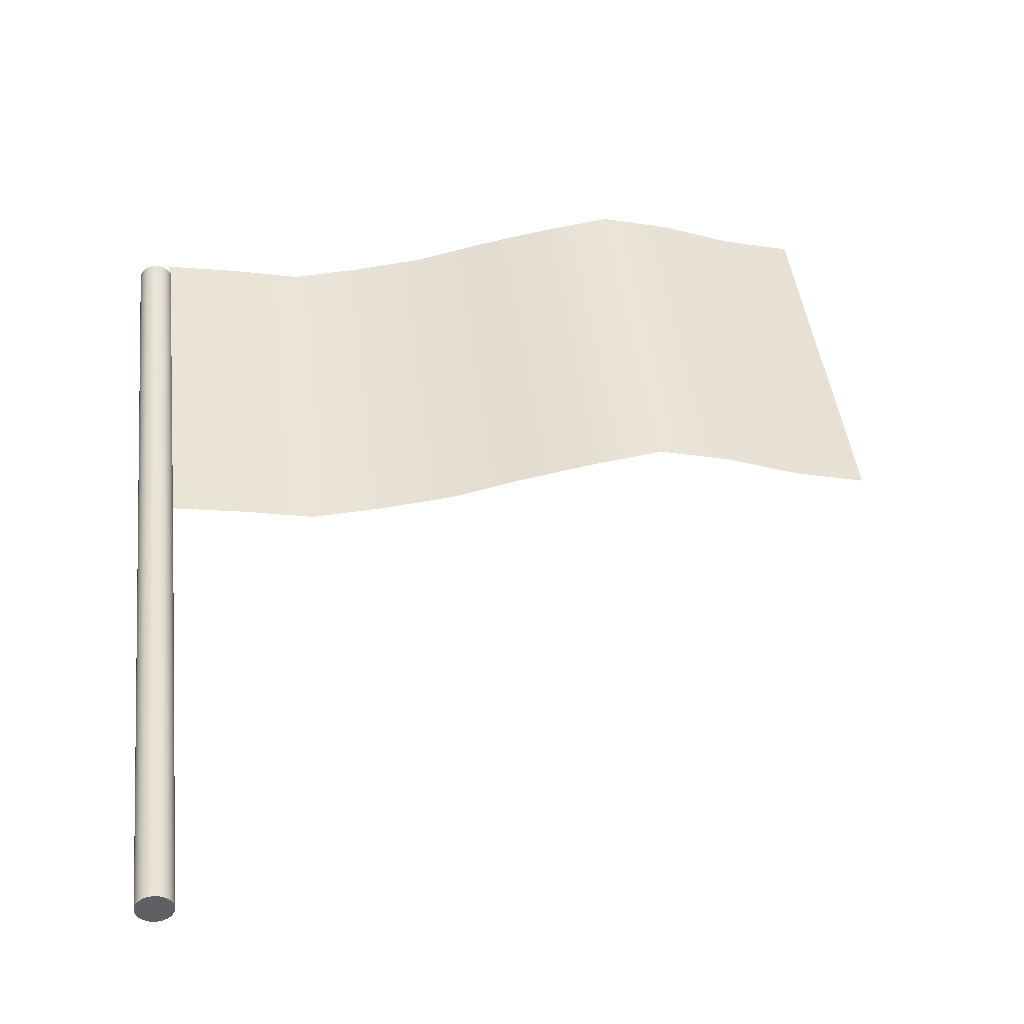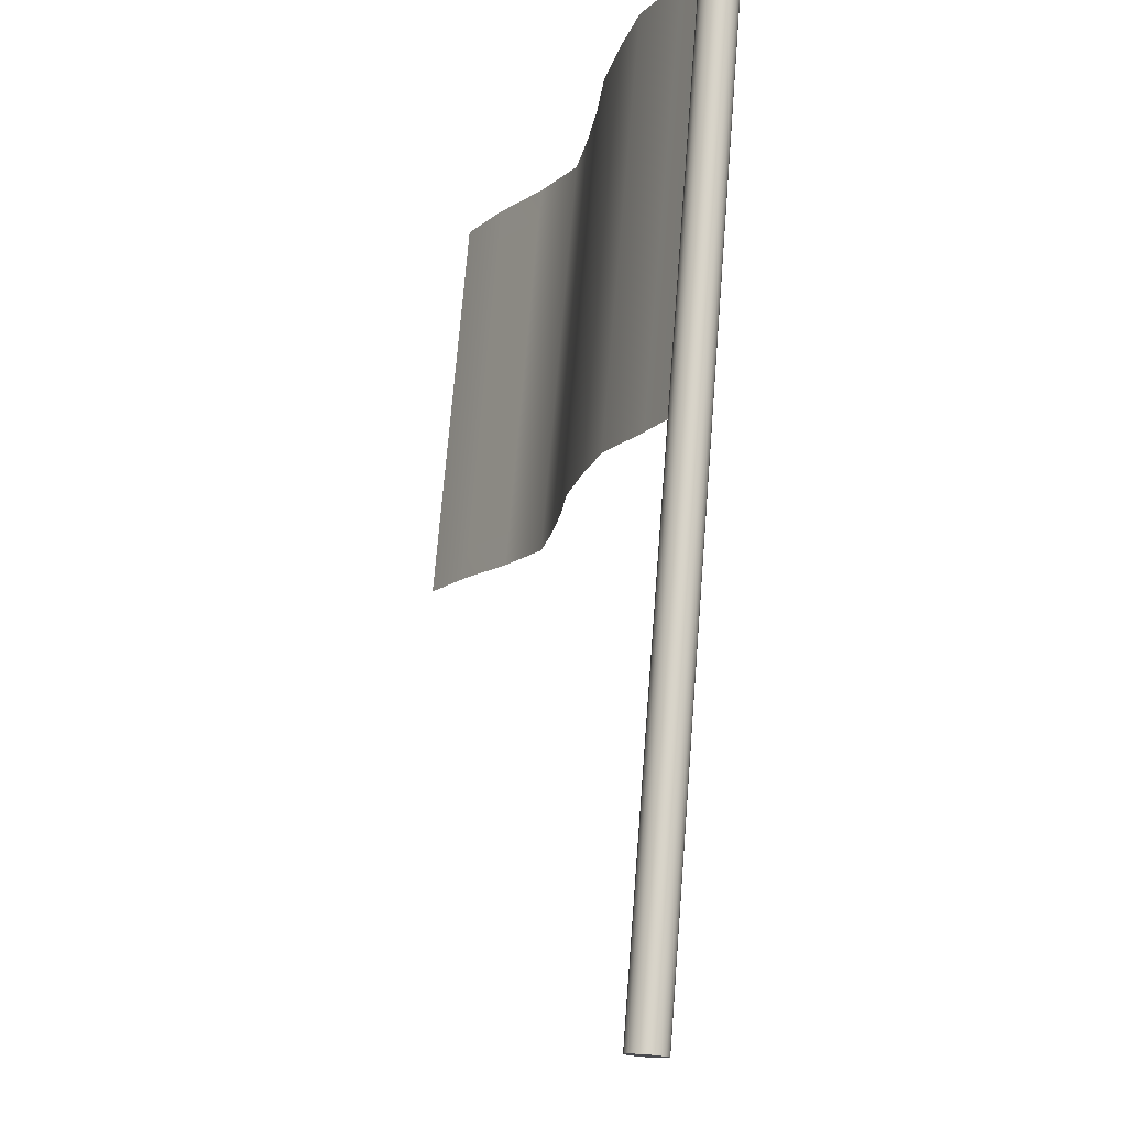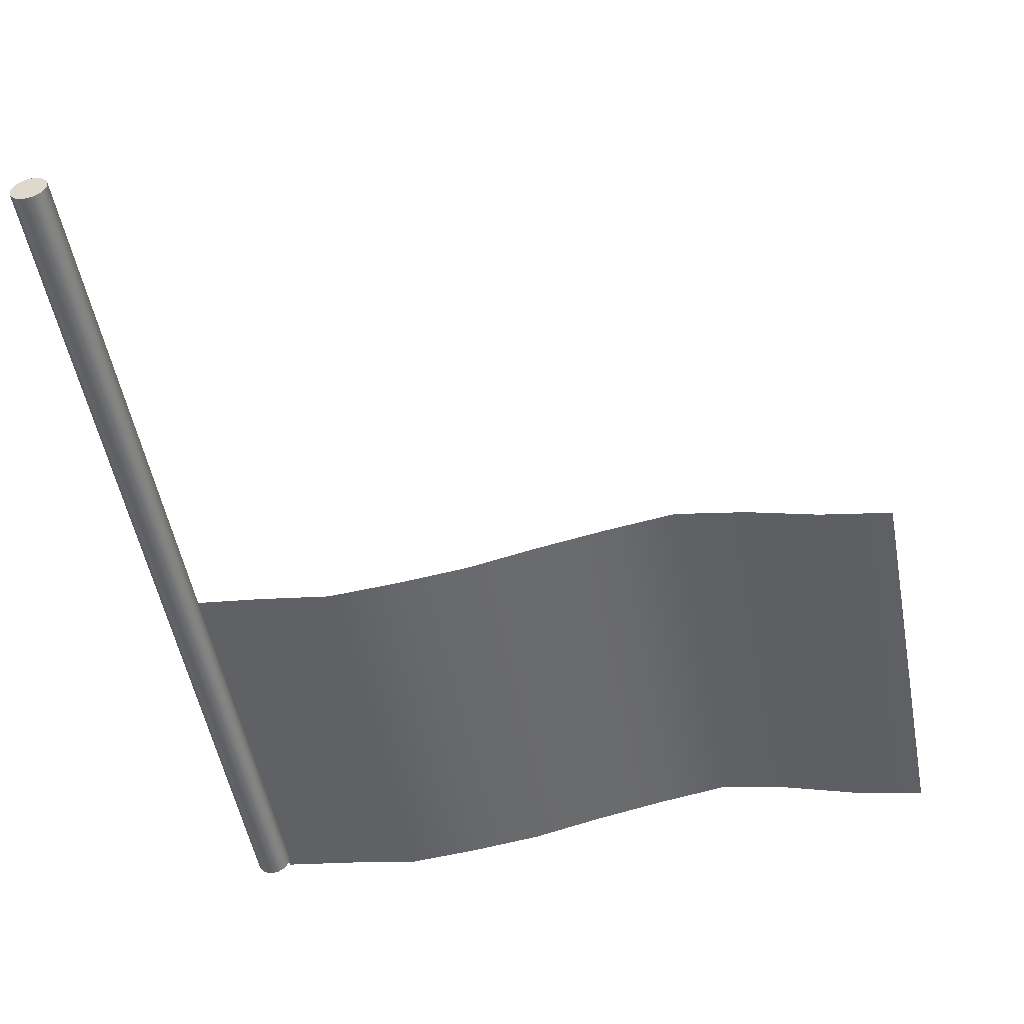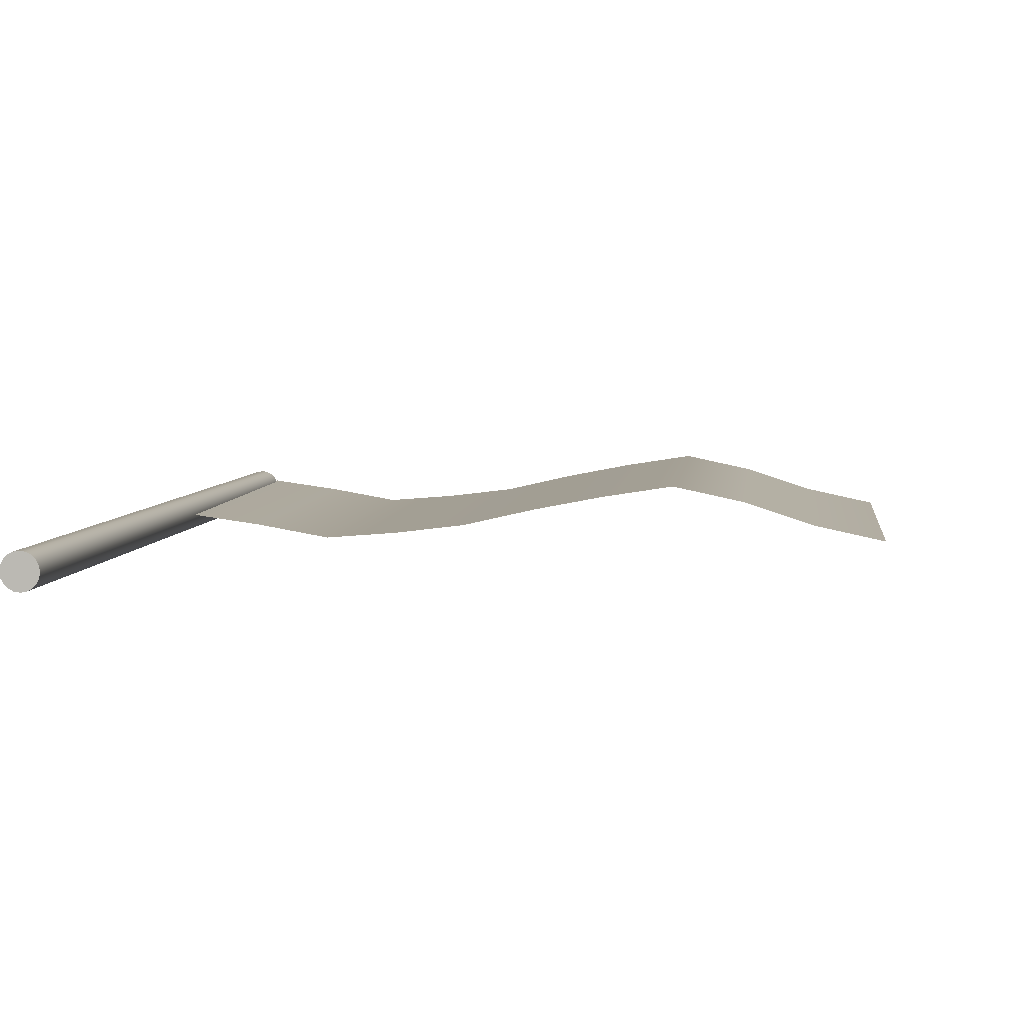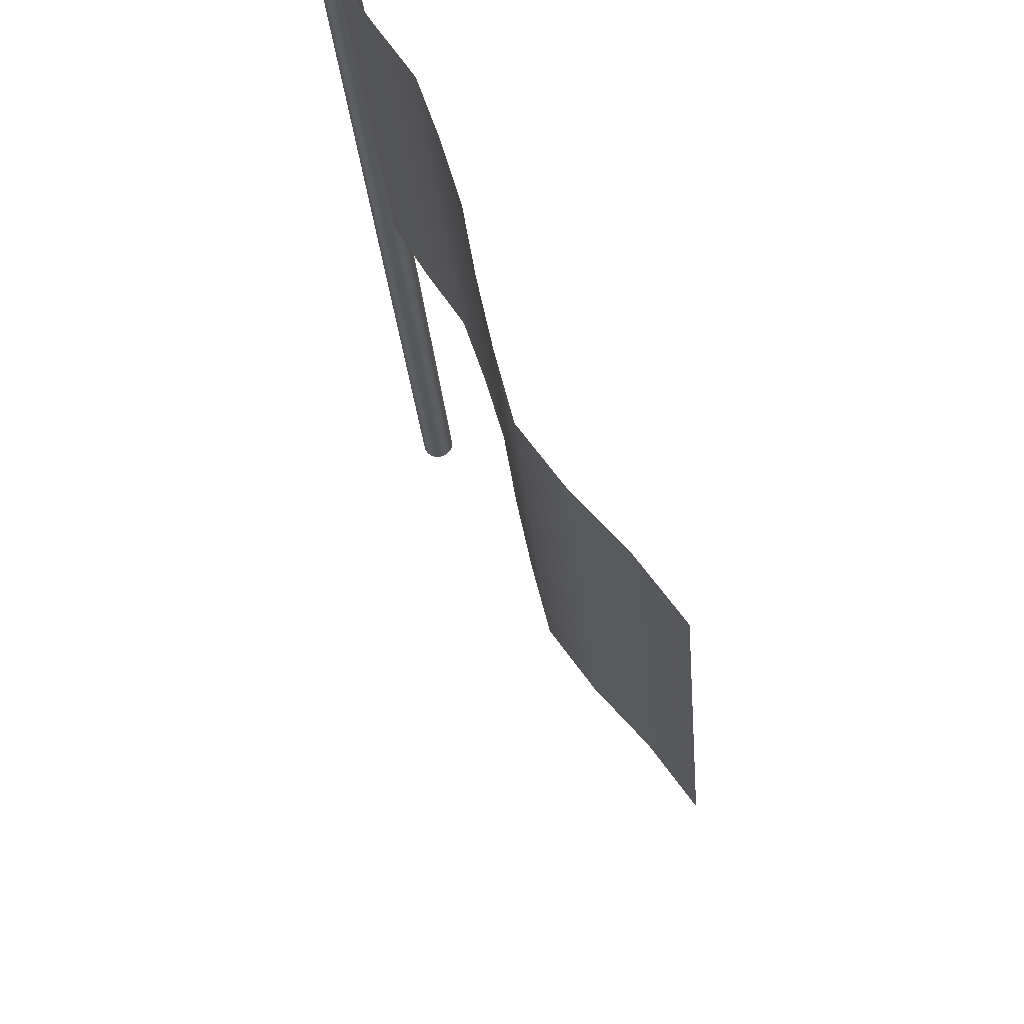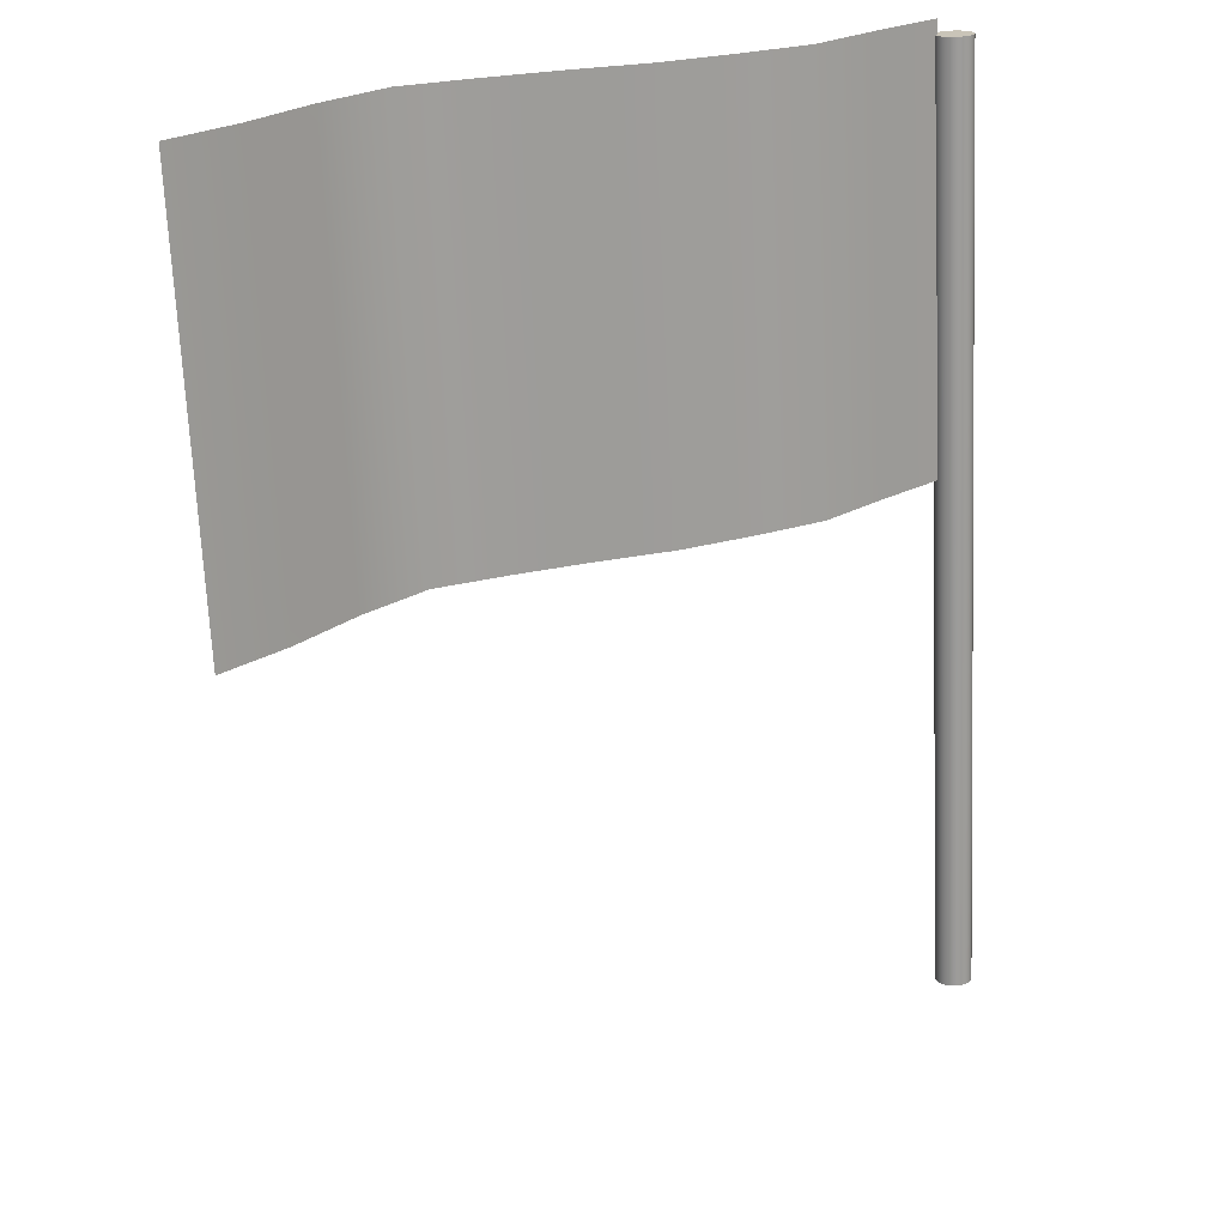
<metadata>
{"format":"obj","ext":"obj","renderer":"f3d","projection":"perspective","resolution":1024,"background":"white","views":[{"elev":37.9,"azim":-6.5,"up":"+Z"},{"elev":-12.9,"azim":-107.0,"up":"+Y"},{"elev":-56.0,"azim":10.5,"up":"+Z"},{"elev":0.6,"azim":6.7,"up":"+Z"},{"elev":61.0,"azim":67.9,"up":"+Y"},{"elev":24.5,"azim":148.0,"up":"+Y"}]}
</metadata>
<code>
g default
v 0.03573 1.233 0.01351
v 0.2122 1.233 -0.01256
v 0.3886 1.233 -0.04516
v 0.565 1.233 -0.03263
v 0.7414 1.233 -0.01256
v 0.9179 1.233 0.02655
v 1.094 1.233 0.05914
v 1.271 1.233 0.08522
v 1.447 1.233 0.04611
v 1.624 1.233 -0.01256
v 1.8 1.233 -0.05167
v 0.03573 1.333 0.02259
v 0.2122 1.333 -0.003489
v 0.3886 1.333 -0.03608
v 0.565 1.333 -0.02356
v 0.7414 1.333 -0.003489
v 0.9179 1.333 0.03562
v 1.094 1.333 0.06821
v 1.271 1.333 0.09429
v 1.447 1.333 0.05518
v 1.624 1.333 -0.003489
v 1.8 1.333 -0.0426
v 0.03573 1.432 0.03166
v 0.2122 1.432 0.005583
v 0.3886 1.432 -0.02701
v 0.565 1.432 -0.01449
v 0.7414 1.432 0.005583
v 0.9179 1.432 0.04469
v 1.094 1.432 0.07729
v 1.271 1.432 0.1034
v 1.447 1.432 0.06425
v 1.624 1.432 0.005583
v 1.8 1.432 -0.03353
v 0.03573 1.532 0.04073
v 0.2122 1.532 0.01466
v 0.3886 1.532 -0.01794
v 0.565 1.532 -0.005416
v 0.7414 1.532 0.01466
v 0.9179 1.532 0.05377
v 1.094 1.532 0.08636
v 1.271 1.532 0.1124
v 1.447 1.532 0.07332
v 1.624 1.532 0.01466
v 1.8 1.532 -0.02446
v 0.03573 1.631 0.0498
v 0.2122 1.631 0.02373
v 0.3886 1.631 -0.008864
v 0.565 1.631 0.003657
v 0.7414 1.631 0.02373
v 0.9179 1.631 0.06284
v 1.094 1.631 0.09543
v 1.271 1.631 0.1215
v 1.447 1.631 0.0824
v 1.624 1.631 0.02373
v 1.8 1.631 -0.01538
v 0.03573 1.731 0.05888
v 0.2122 1.731 0.0328
v 0.3886 1.731 0.000209
v 0.565 1.731 0.01273
v 0.7414 1.731 0.0328
v 0.9179 1.731 0.07191
v 1.094 1.731 0.1045
v 1.271 1.731 0.1306
v 1.447 1.731 0.09147
v 1.624 1.731 0.0328
v 1.8 1.731 -0.00631
v 0.03573 1.831 0.06795
v 0.2122 1.831 0.04187
v 0.3886 1.831 0.009282
v 0.565 1.831 0.0218
v 0.7414 1.831 0.04187
v 0.9179 1.831 0.08099
v 1.094 1.831 0.1136
v 1.271 1.831 0.1397
v 1.447 1.831 0.1005
v 1.624 1.831 0.04187
v 1.8 1.831 0.002763
v 0.03573 1.93 0.07702
v 0.2122 1.93 0.05095
v 0.3886 1.93 0.01835
v 0.565 1.93 0.03087
v 0.7414 1.93 0.05095
v 0.9179 1.93 0.09006
v 1.094 1.93 0.1227
v 1.271 1.93 0.1487
v 1.447 1.93 0.1096
v 1.624 1.93 0.05095
v 1.8 1.93 0.01184
v 0.03573 2.03 0.08609
v 0.2122 2.03 0.06002
v 0.3886 2.03 0.02743
v 0.565 2.03 0.03995
v 0.7414 2.03 0.06002
v 0.9179 2.03 0.09913
v 1.094 2.03 0.1317
v 1.271 2.03 0.1578
v 1.447 2.03 0.1187
v 1.624 2.03 0.06002
v 1.8 2.03 0.02091
v 0.03573 2.129 0.09517
v 0.2122 2.129 0.06909
v 0.3886 2.129 0.0365
v 0.565 2.129 0.04902
v 0.7414 2.129 0.06909
v 0.9179 2.129 0.1082
v 1.094 2.129 0.1408
v 1.271 2.129 0.1669
v 1.447 2.129 0.1278
v 1.624 2.129 0.06909
v 1.8 2.129 0.02998
v 0.03573 2.229 0.1042
v 0.2122 2.229 0.07817
v 0.3886 2.229 0.04557
v 0.565 2.229 0.05809
v 0.7414 2.229 0.07817
v 0.9179 2.229 0.1173
v 1.094 2.229 0.1499
v 1.271 2.229 0.1759
v 1.447 2.229 0.1368
v 1.624 2.229 0.07817
v 1.8 2.229 0.03905
g pasted__pPlane1 group9
f 1 2 13 12
f 2 3 14 13
f 3 4 15 14
f 4 5 16 15
f 5 6 17 16
f 6 7 18 17
f 7 8 19 18
f 8 9 20 19
f 9 10 21 20
f 10 11 22 21
f 12 13 24 23
f 13 14 25 24
f 14 15 26 25
f 15 16 27 26
f 16 17 28 27
f 17 18 29 28
f 18 19 30 29
f 19 20 31 30
f 20 21 32 31
f 21 22 33 32
f 23 24 35 34
f 24 25 36 35
f 25 26 37 36
f 26 27 38 37
f 27 28 39 38
f 28 29 40 39
f 29 30 41 40
f 30 31 42 41
f 31 32 43 42
f 32 33 44 43
f 34 35 46 45
f 35 36 47 46
f 36 37 48 47
f 37 38 49 48
f 38 39 50 49
f 39 40 51 50
f 40 41 52 51
f 41 42 53 52
f 42 43 54 53
f 43 44 55 54
f 45 46 57 56
f 46 47 58 57
f 47 48 59 58
f 48 49 60 59
f 49 50 61 60
f 50 51 62 61
f 51 52 63 62
f 52 53 64 63
f 53 54 65 64
f 54 55 66 65
f 56 57 68 67
f 57 58 69 68
f 58 59 70 69
f 59 60 71 70
f 60 61 72 71
f 61 62 73 72
f 62 63 74 73
f 63 64 75 74
f 64 65 76 75
f 65 66 77 76
f 67 68 79 78
f 68 69 80 79
f 69 70 81 80
f 70 71 82 81
f 71 72 83 82
f 72 73 84 83
f 73 74 85 84
f 74 75 86 85
f 75 76 87 86
f 76 77 88 87
f 78 79 90 89
f 79 80 91 90
f 80 81 92 91
f 81 82 93 92
f 82 83 94 93
f 83 84 95 94
f 84 85 96 95
f 85 86 97 96
f 86 87 98 97
f 87 88 99 98
f 89 90 101 100
f 90 91 102 101
f 91 92 103 102
f 92 93 104 103
f 93 94 105 104
f 94 95 106 105
f 95 96 107 106
f 96 97 108 107
f 97 98 109 108
f 98 99 110 109
f 100 101 112 111
f 101 102 113 112
f 102 103 114 113
f 103 104 115 114
f 104 105 116 115
f 105 106 117 116
f 106 107 118 117
f 107 108 119 118
f 108 109 120 119
f 109 110 121 120
g default
v 0.04096 2.195 0.1024
v 0.03484 2.194 0.1143
v 0.02531 2.193 0.1238
v 0.01331 2.192 0.1299
v -0 2.192 0.132
v -0.01331 2.192 0.1299
v -0.02531 2.193 0.1238
v -0.03484 2.194 0.1143
v -0.04096 2.195 0.1024
v -0.04307 2.196 0.08909
v -0.04096 2.197 0.07583
v -0.03484 2.198 0.06386
v -0.02531 2.199 0.05436
v -0.01331 2.199 0.04827
v 0 2.199 0.04616
v 0.01331 2.199 0.04827
v 0.02531 2.199 0.05436
v 0.03484 2.198 0.06386
v 0.04096 2.197 0.07583
v 0.04307 2.196 0.08909
v 0.04096 -0.00528 -0.07583
v 0.03484 -0.006249 -0.06386
v 0.02531 -0.007018 -0.05436
v 0.01331 -0.007511 -0.04827
v 0 -0.007682 -0.04616
v -0.01331 -0.007512 -0.04827
v -0.02531 -0.007018 -0.05436
v -0.03484 -0.006249 -0.06386
v -0.04096 -0.00528 -0.07583
v -0.04307 -0.004205 -0.08909
v -0.04096 -0.003131 -0.1024
v -0.03484 -0.002162 -0.1143
v -0.02531 -0.001393 -0.1238
v -0.01331 -0.000899 -0.1299
v -0 -0.000728 -0.132
v 0.01331 -0.000899 -0.1299
v 0.02531 -0.001393 -0.1238
v 0.03484 -0.002162 -0.1143
v 0.04096 -0.003131 -0.1024
v 0.04307 -0.004205 -0.08909
v -0 2.196 0.08909
v 0 -0.004205 -0.08909
g group9 pasted__pCylinder9
f 122 123 143 142
f 123 124 144 143
f 124 125 145 144
f 125 126 146 145
f 126 127 147 146
f 127 128 148 147
f 128 129 149 148
f 129 130 150 149
f 130 131 151 150
f 131 132 152 151
f 132 133 153 152
f 133 134 154 153
f 134 135 155 154
f 135 136 156 155
f 136 137 157 156
f 137 138 158 157
f 138 139 159 158
f 139 140 160 159
f 140 141 161 160
f 141 122 142 161
f 123 122 162
f 124 123 162
f 125 124 162
f 126 125 162
f 127 126 162
f 128 127 162
f 129 128 162
f 130 129 162
f 131 130 162
f 132 131 162
f 133 132 162
f 134 133 162
f 135 134 162
f 136 135 162
f 137 136 162
f 138 137 162
f 139 138 162
f 140 139 162
f 141 140 162
f 122 141 162
f 142 143 163
f 143 144 163
f 144 145 163
f 145 146 163
f 146 147 163
f 147 148 163
f 148 149 163
f 149 150 163
f 150 151 163
f 151 152 163
f 152 153 163
f 153 154 163
f 154 155 163
f 155 156 163
f 156 157 163
f 157 158 163
f 158 159 163
f 159 160 163
f 160 161 163
f 161 142 163

</code>
